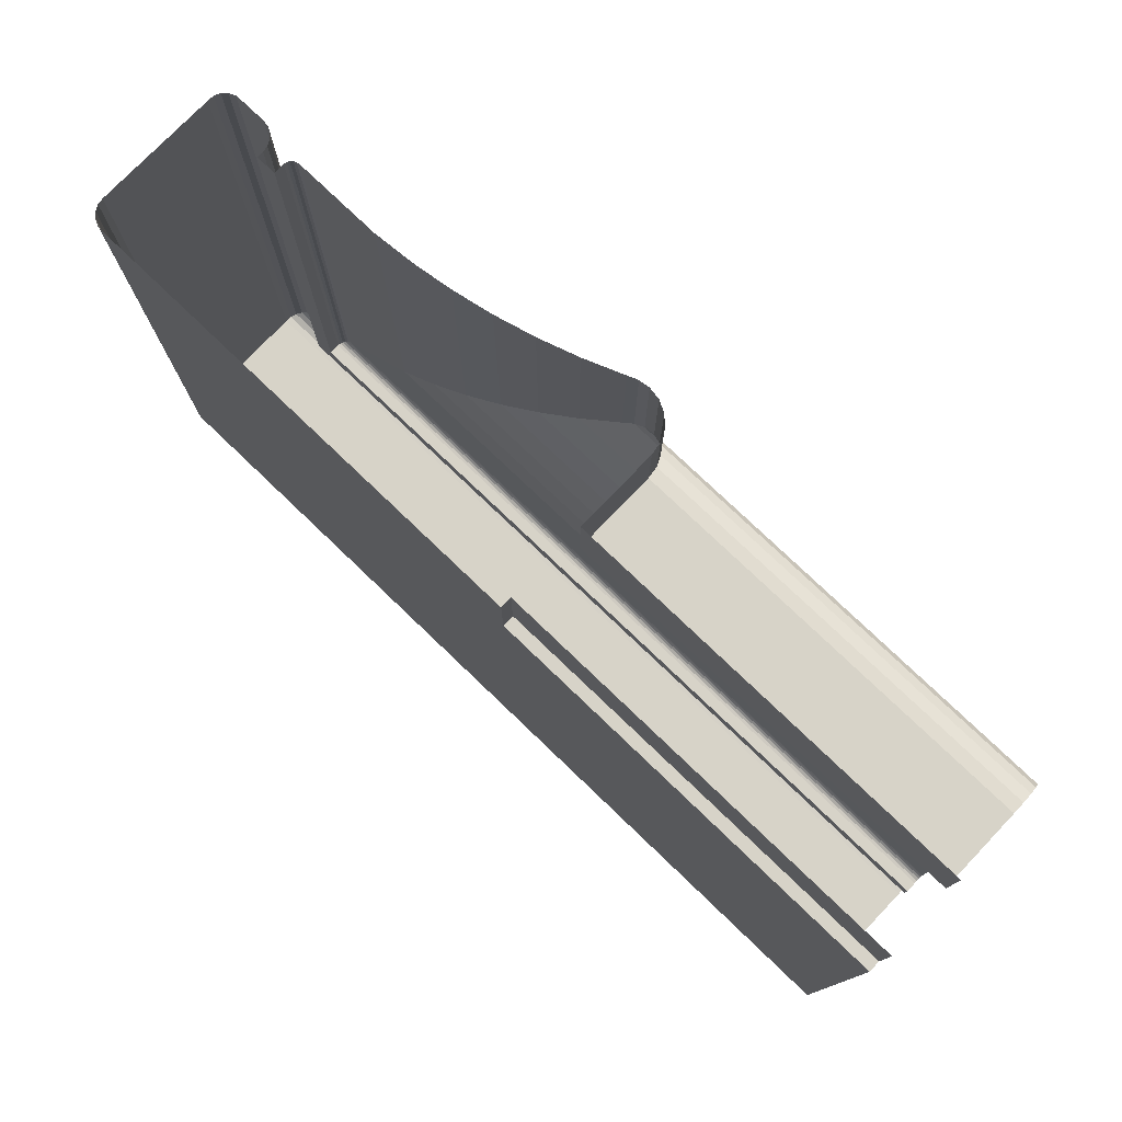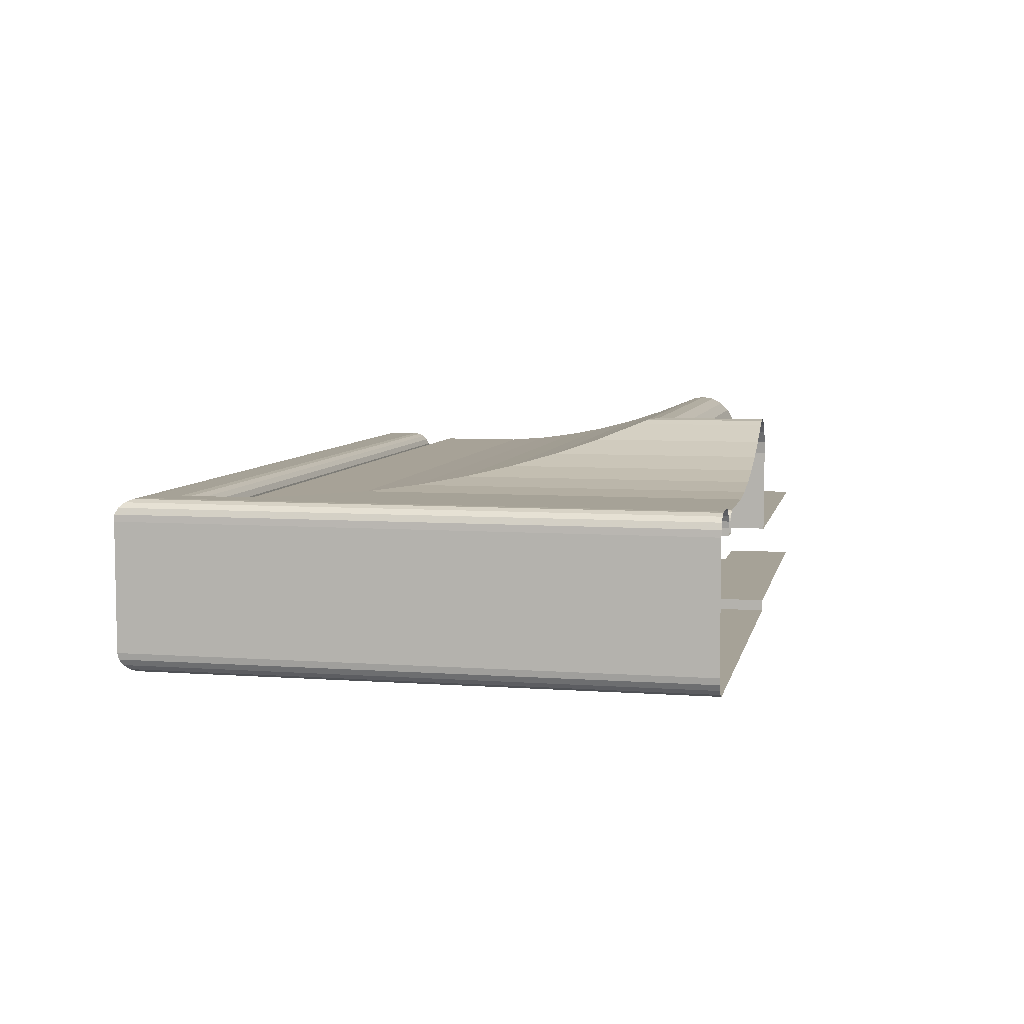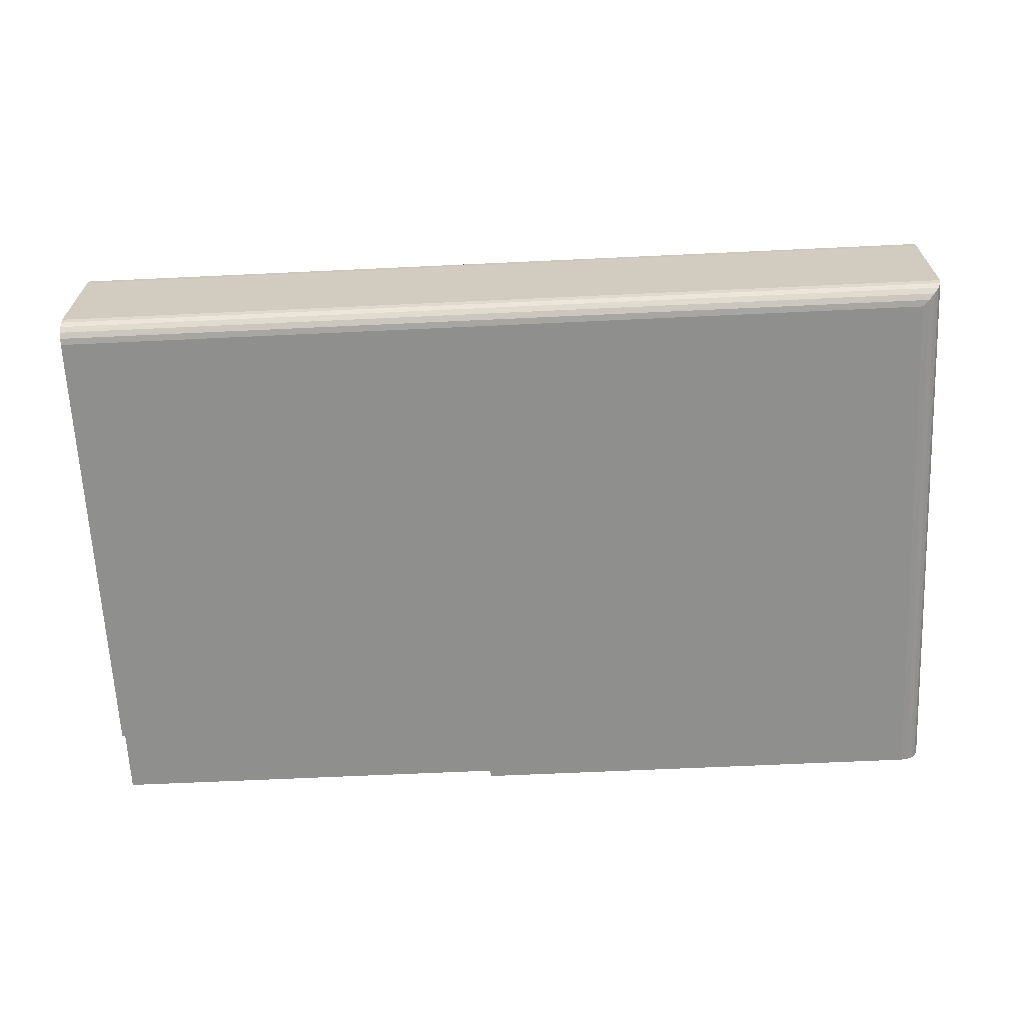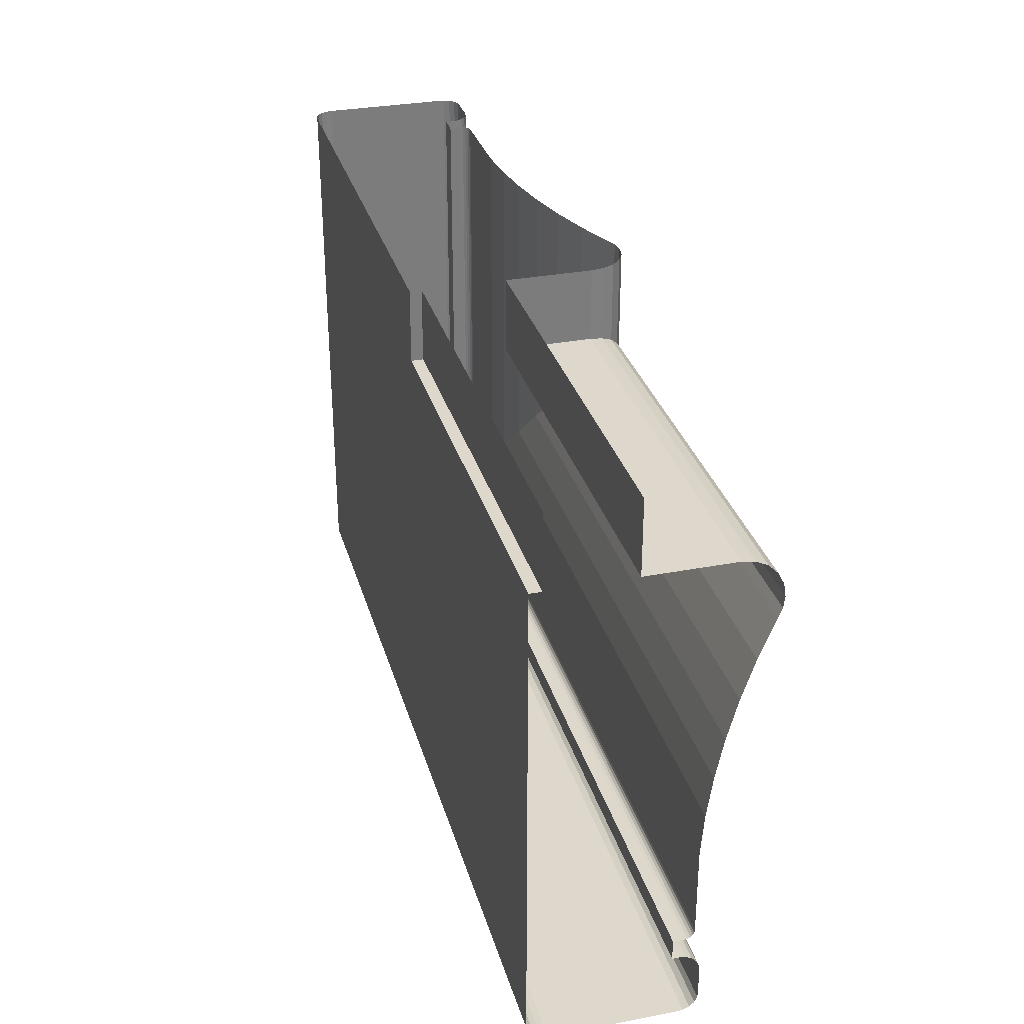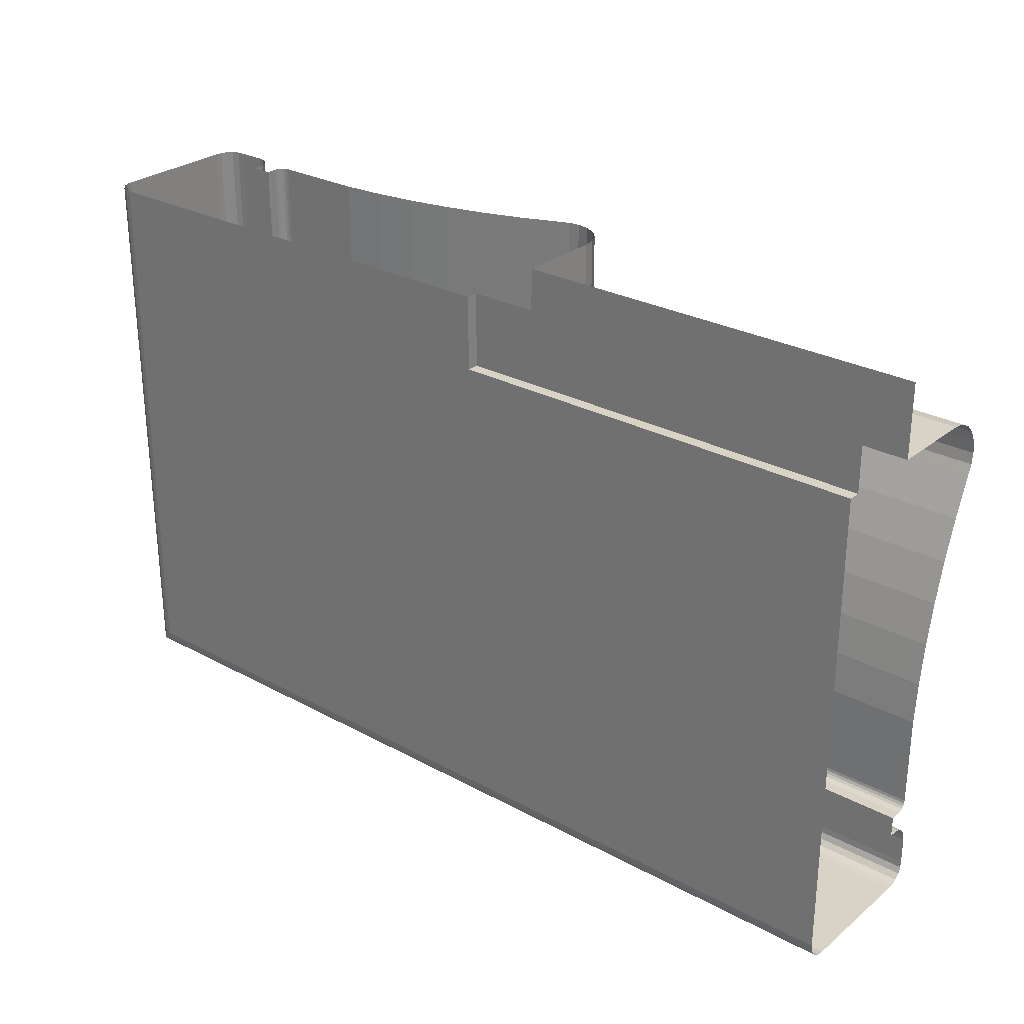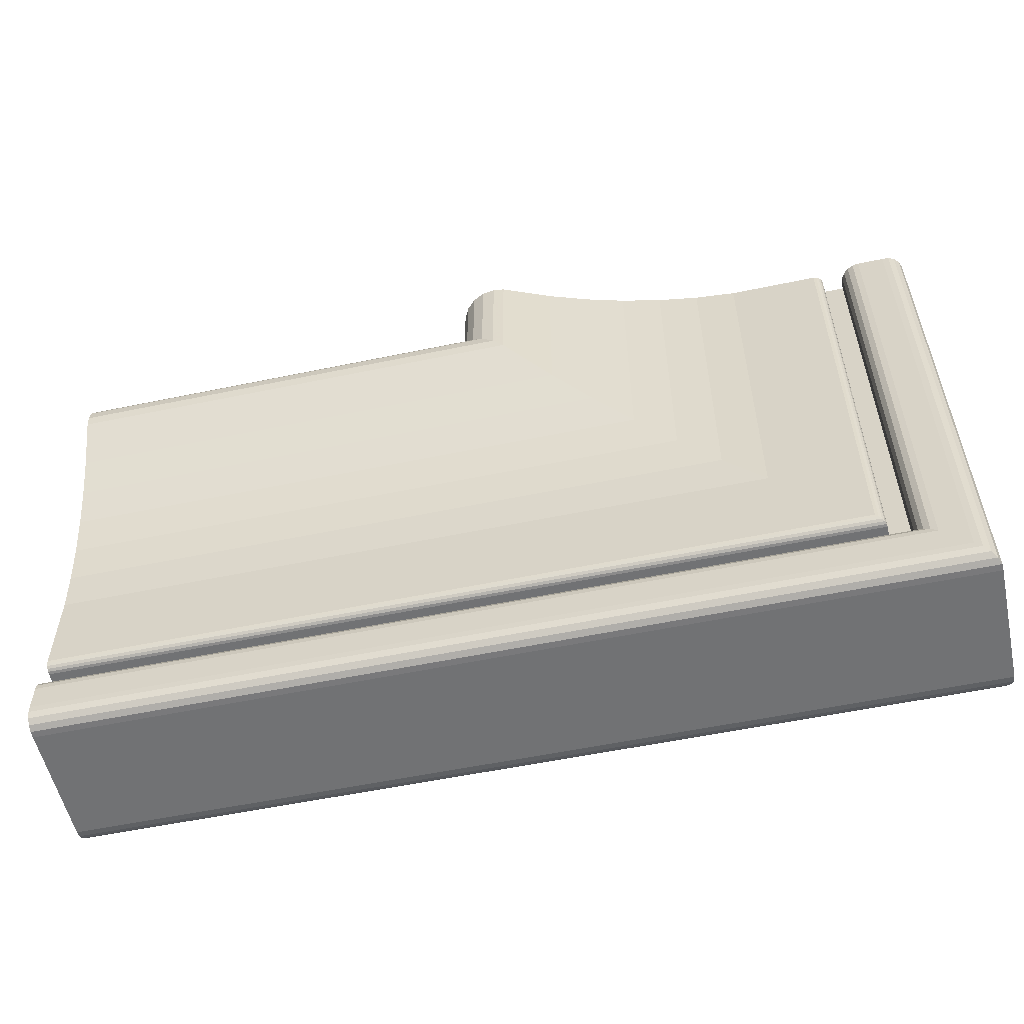
<metadata>
{"format":"obj","ext":"obj","renderer":"f3d","projection":"perspective","resolution":1024,"background":"white","views":[{"elev":76.7,"azim":-136.2,"up":"+Y"},{"elev":6.5,"azim":102.0,"up":"+Z"},{"elev":-65.3,"azim":2.7,"up":"+Z"},{"elev":31.4,"azim":-105.2,"up":"+Y"},{"elev":27.8,"azim":-140.5,"up":"+Y"},{"elev":-55.5,"azim":12.4,"up":"+Y"}]}
</metadata>
<code>
v 0.7745 0.2816 0.2451
v 0.7312 0.2805 0.2449
v 0.7756 0.2805 0.2449
v 0.7312 0.2816 0.2451
v 0.7312 0.2796 0.2445
v 0.7756 0.2924 0.2449
v 0.7733 0.2828 0.2449
v 0.7766 0.2796 0.2445
v 0.7745 0.2924 0.2451
v 0.7766 0.2924 0.2445
v 0.7312 0.2828 0.2449
v 0.7312 0.2759 0.2431
v 0.7723 0.2839 0.2443
v 0.7733 0.2924 0.2449
v 0.7802 0.2759 0.2431
v 0.7802 0.2924 0.2431
v 0.7312 0.2839 0.2443
v 0.7312 0.2722 0.2419
v 0.7714 0.2847 0.2435
v 0.7723 0.2924 0.2443
v 0.7839 0.2722 0.2419
v 0.7839 0.2924 0.2419
v 0.7312 0.2847 0.2435
v 0.7312 0.2684 0.2409
v 0.7312 0.2853 0.2424
v 0.7714 0.2924 0.2435
v 0.7877 0.2684 0.2409
v 0.7877 0.2924 0.2409
v 0.7709 0.2853 0.2424
v 0.7709 0.2924 0.2424
v 0.7312 0.2646 0.2401
v 0.7312 0.2855 0.2412
v 0.7916 0.2646 0.2401
v 0.7916 0.2924 0.2401
v 0.7707 0.2924 0.2412
v 0.7707 0.2855 0.2412
v 0.7312 0.2607 0.2395
v 0.7312 0.2855 0.2331
v 0.7954 0.2607 0.2395
v 0.7954 0.2924 0.2395
v 0.7707 0.2924 0.2331
v 0.7707 0.2855 0.2331
v 0.7312 0.2568 0.2392
v 0.7994 0.2568 0.2392
v 0.7994 0.2924 0.2392
v 0.7312 0.2924 0.2331
v 0.7312 0.2482 0.2392
v 0.808 0.2482 0.2392
v 0.808 0.2924 0.2392
v 0.7312 0.2479 0.2392
v 0.8082 0.2479 0.2392
v 0.8082 0.2924 0.2392
v 0.7312 0.2477 0.2391
v 0.8085 0.2477 0.2391
v 0.8085 0.2924 0.2391
v 0.7312 0.2475 0.2389
v 0.8087 0.2475 0.2389
v 0.8087 0.2924 0.2389
v 0.8088 0.2473 0.2386
v 0.7312 0.2473 0.2386
v 0.8088 0.2473 0.2383
v 0.8088 0.2924 0.2386
v 0.7312 0.2473 0.2383
v 0.8088 0.2473 0.2373
v 0.8088 0.2924 0.2383
v 0.7312 0.2473 0.2373
v 0.7312 0.2453 0.2373
v 0.8088 0.2924 0.2373
v 0.8108 0.2453 0.2373
v 0.8108 0.2924 0.2373
v 0.8108 0.2453 0.2379
v 0.7312 0.2453 0.2379
v 0.8109 0.2452 0.2385
v 0.8108 0.2924 0.2379
v 0.7312 0.2452 0.2385
v 0.8112 0.2449 0.2391
v 0.8109 0.2924 0.2385
v 0.7312 0.2449 0.2391
v 0.7312 0.2445 0.2395
v 0.8112 0.2924 0.2391
v 0.8116 0.2445 0.2395
v 0.7312 0.244 0.2398
v 0.8116 0.2924 0.2395
v 0.8122 0.244 0.2398
v 0.8122 0.2924 0.2398
v 0.7312 0.2434 0.2399
v 0.8128 0.2434 0.2399
v 0.8128 0.2924 0.2399
v 0.7312 0.2408 0.2399
v 0.8153 0.2408 0.2399
v 0.8153 0.2924 0.2399
v 0.7312 0.2402 0.2399
v 0.8159 0.2402 0.2399
v 0.8159 0.2924 0.2399
v 0.7312 0.2396 0.2396
v 0.8165 0.2396 0.2396
v 0.8165 0.2924 0.2396
v 0.817 0.2392 0.2392
v 0.7312 0.2392 0.2392
v 0.8172 0.2389 0.2386
v 0.817 0.2924 0.2392
v 0.7312 0.2389 0.2386
v 0.8173 0.2389 0.2379
v 0.8172 0.2924 0.2386
v 0.7312 0.2389 0.2379
v 0.8173 0.2389 0.2262
v 0.8173 0.2924 0.2379
v 0.7312 0.2389 0.2262
v 0.8172 0.239 0.2256
v 0.8173 0.2924 0.2262
v 0.7312 0.239 0.2256
v 0.8169 0.2392 0.225
v 0.8172 0.2924 0.2256
v 0.7312 0.2392 0.225
v 0.7312 0.2397 0.2246
v 0.8169 0.2924 0.225
v 0.8165 0.2397 0.2246
v 0.7312 0.2402 0.2243
v 0.8165 0.2924 0.2246
v 0.8159 0.2402 0.2243
v 0.7312 0.2408 0.2242
v 0.8159 0.2924 0.2243
v 0.8153 0.2408 0.2242
v 0.7312 0.2855 0.2242
v 0.8153 0.2924 0.2242
v 0.7707 0.2855 0.2242
v 0.7707 0.2855 0.2253
v 0.7707 0.2924 0.2242
v 0.7312 0.2855 0.2253
v 0.7312 0.2924 0.2253
v 0.7707 0.2924 0.2253
f 1 2 3
f 2 1 4
f 5 3 2
f 6 1 3
f 7 4 1
f 3 5 8
f 1 6 9
f 3 10 6
f 4 7 11
f 9 7 1
f 12 8 5
f 10 3 8
f 13 11 7
f 7 9 14
f 8 12 15
f 8 16 10
f 11 13 17
f 14 13 7
f 18 15 12
f 16 8 15
f 19 17 13
f 13 14 20
f 15 18 21
f 15 22 16
f 17 19 23
f 20 19 13
f 24 21 18
f 22 15 21
f 19 25 23
f 19 20 26
f 21 24 27
f 21 28 22
f 25 19 29
f 30 19 26
f 31 27 24
f 28 21 27
f 19 30 29
f 29 32 25
f 27 31 33
f 27 34 28
f 35 29 30
f 32 29 36
f 37 33 31
f 34 27 33
f 29 35 36
f 36 38 32
f 33 37 39
f 33 40 34
f 41 36 35
f 38 36 42
f 43 39 37
f 40 33 39
f 36 41 42
f 41 38 42
f 39 43 44
f 39 45 40
f 38 41 46
f 47 44 43
f 45 39 44
f 44 47 48
f 44 49 45
f 50 48 47
f 49 44 48
f 48 50 51
f 48 52 49
f 53 51 50
f 52 48 51
f 51 53 54
f 51 55 52
f 56 54 53
f 55 51 54
f 54 56 57
f 54 58 55
f 56 59 57
f 58 54 57
f 59 56 60
f 59 58 57
f 60 61 59
f 58 59 62
f 61 60 63
f 61 62 59
f 63 64 61
f 62 61 65
f 64 63 66
f 64 65 61
f 67 64 66
f 65 64 68
f 64 67 69
f 64 70 68
f 67 71 69
f 70 64 69
f 71 67 72
f 71 70 69
f 72 73 71
f 70 71 74
f 73 72 75
f 73 74 71
f 75 76 73
f 74 73 77
f 76 75 78
f 76 77 73
f 79 76 78
f 77 76 80
f 76 79 81
f 81 80 76
f 82 81 79
f 80 81 83
f 81 82 84
f 81 85 83
f 86 84 82
f 85 81 84
f 84 86 87
f 84 88 85
f 89 87 86
f 88 84 87
f 87 89 90
f 87 91 88
f 92 90 89
f 91 87 90
f 90 92 93
f 90 94 91
f 95 93 92
f 94 90 93
f 93 95 96
f 93 97 94
f 95 98 96
f 97 93 96
f 98 95 99
f 98 97 96
f 99 100 98
f 97 98 101
f 100 99 102
f 100 101 98
f 102 103 100
f 101 100 104
f 103 102 105
f 103 104 100
f 105 106 103
f 104 103 107
f 106 105 108
f 106 107 103
f 108 109 106
f 107 106 110
f 109 108 111
f 109 110 106
f 111 112 109
f 110 109 113
f 112 111 114
f 112 113 109
f 115 112 114
f 113 112 116
f 112 115 117
f 117 116 112
f 118 117 115
f 116 117 119
f 117 118 120
f 120 119 117
f 121 120 118
f 119 120 122
f 120 121 123
f 123 122 120
f 124 123 121
f 122 123 125
f 123 124 126
f 126 125 123
f 124 127 126
f 125 126 128
f 127 124 129
f 127 128 126
f 130 127 129
f 128 127 131
f 127 130 131
f 3 2 1
f 4 1 2
f 2 3 5
f 3 1 6
f 1 4 7
f 8 5 3
f 9 6 1
f 6 10 3
f 11 7 4
f 1 7 9
f 5 8 12
f 8 3 10
f 7 11 13
f 14 9 7
f 15 12 8
f 10 16 8
f 17 13 11
f 7 13 14
f 12 15 18
f 15 8 16
f 13 17 19
f 20 14 13
f 21 18 15
f 16 22 15
f 23 19 17
f 13 19 20
f 18 21 24
f 21 15 22
f 23 25 19
f 26 20 19
f 27 24 21
f 22 28 21
f 29 19 25
f 26 19 30
f 24 27 31
f 27 21 28
f 29 30 19
f 25 32 29
f 33 31 27
f 28 34 27
f 30 29 35
f 36 29 32
f 31 33 37
f 33 27 34
f 36 35 29
f 32 38 36
f 39 37 33
f 34 40 33
f 35 36 41
f 42 36 38
f 37 39 43
f 39 33 40
f 42 41 36
f 42 38 41
f 44 43 39
f 40 45 39
f 46 41 38
f 43 44 47
f 44 39 45
f 48 47 44
f 45 49 44
f 47 48 50
f 48 44 49
f 51 50 48
f 49 52 48
f 50 51 53
f 51 48 52
f 54 53 51
f 52 55 51
f 53 54 56
f 54 51 55
f 57 56 54
f 55 58 54
f 57 59 56
f 57 54 58
f 60 56 59
f 57 58 59
f 59 61 60
f 62 59 58
f 63 60 61
f 59 62 61
f 61 64 63
f 65 61 62
f 66 63 64
f 61 65 64
f 66 64 67
f 68 64 65
f 69 67 64
f 68 70 64
f 69 71 67
f 69 64 70
f 72 67 71
f 69 70 71
f 71 73 72
f 74 71 70
f 75 72 73
f 71 74 73
f 73 76 75
f 77 73 74
f 78 75 76
f 73 77 76
f 78 76 79
f 80 76 77
f 81 79 76
f 76 80 81
f 79 81 82
f 83 81 80
f 84 82 81
f 83 85 81
f 82 84 86
f 84 81 85
f 87 86 84
f 85 88 84
f 86 87 89
f 87 84 88
f 90 89 87
f 88 91 87
f 89 90 92
f 90 87 91
f 93 92 90
f 91 94 90
f 92 93 95
f 93 90 94
f 96 95 93
f 94 97 93
f 96 98 95
f 96 93 97
f 99 95 98
f 96 97 98
f 98 100 99
f 101 98 97
f 102 99 100
f 98 101 100
f 100 103 102
f 104 100 101
f 105 102 103
f 100 104 103
f 103 106 105
f 107 103 104
f 108 105 106
f 103 107 106
f 106 109 108
f 110 106 107
f 111 108 109
f 106 110 109
f 109 112 111
f 113 109 110
f 114 111 112
f 109 113 112
f 114 112 115
f 116 112 113
f 117 115 112
f 112 116 117
f 115 117 118
f 119 117 116
f 120 118 117
f 117 119 120
f 118 120 121
f 122 120 119
f 123 121 120
f 120 122 123
f 121 123 124
f 125 123 122
f 126 124 123
f 123 125 126
f 126 127 124
f 128 126 125
f 129 124 127
f 126 128 127
f 129 127 130
f 131 127 128
f 131 130 127

</code>
